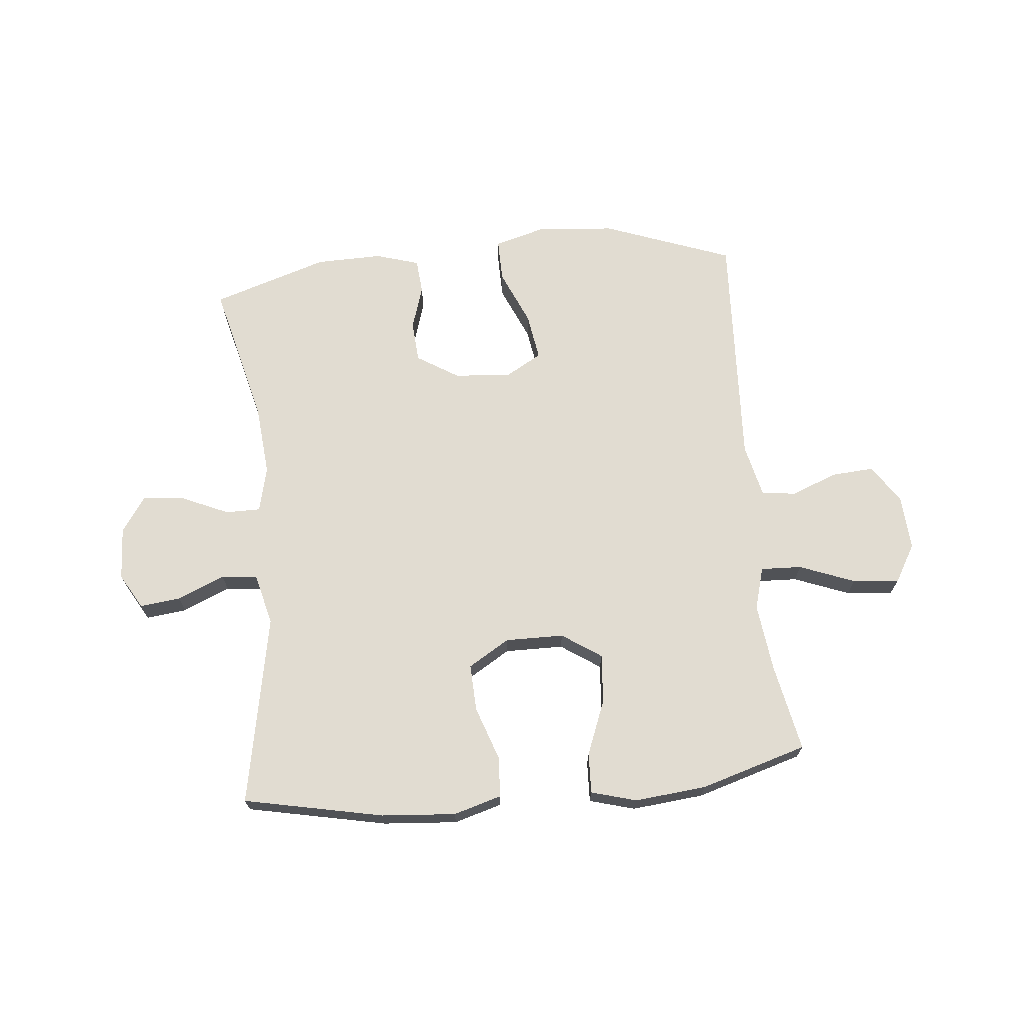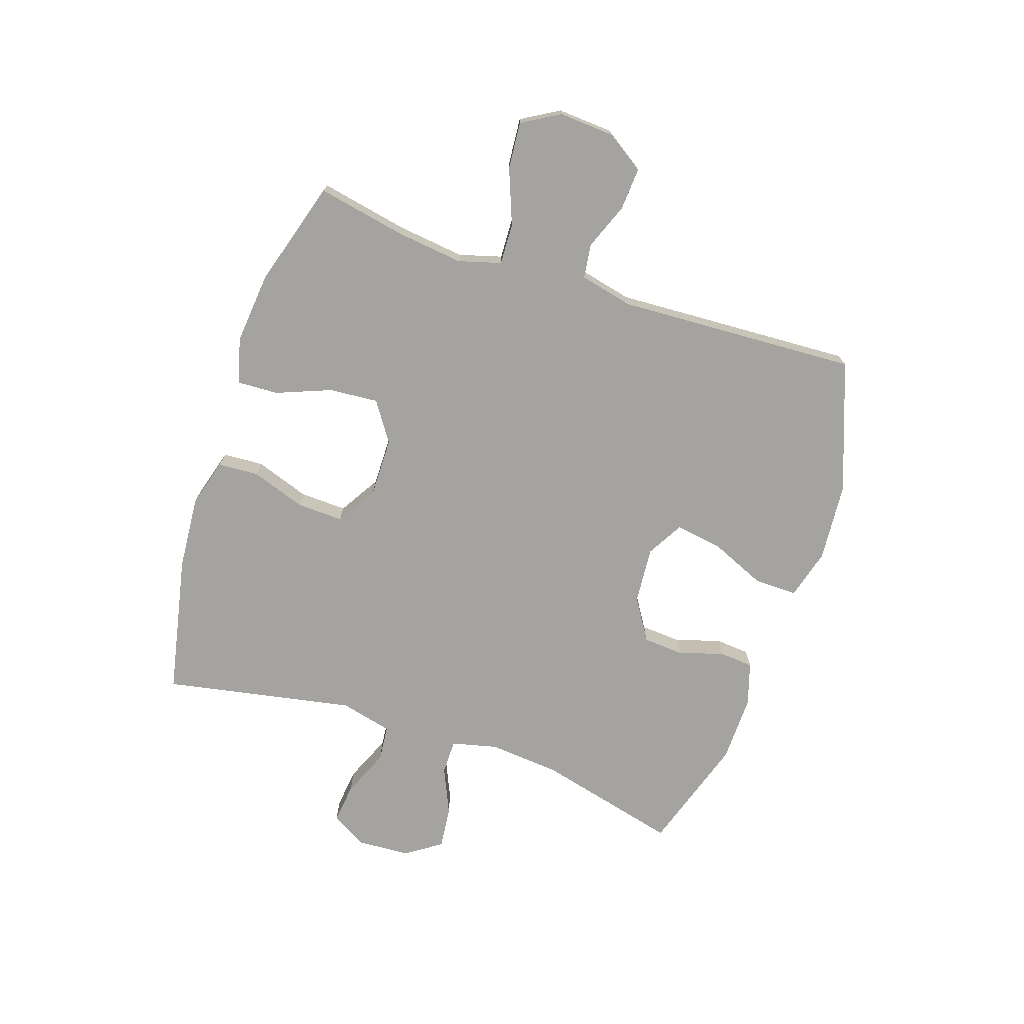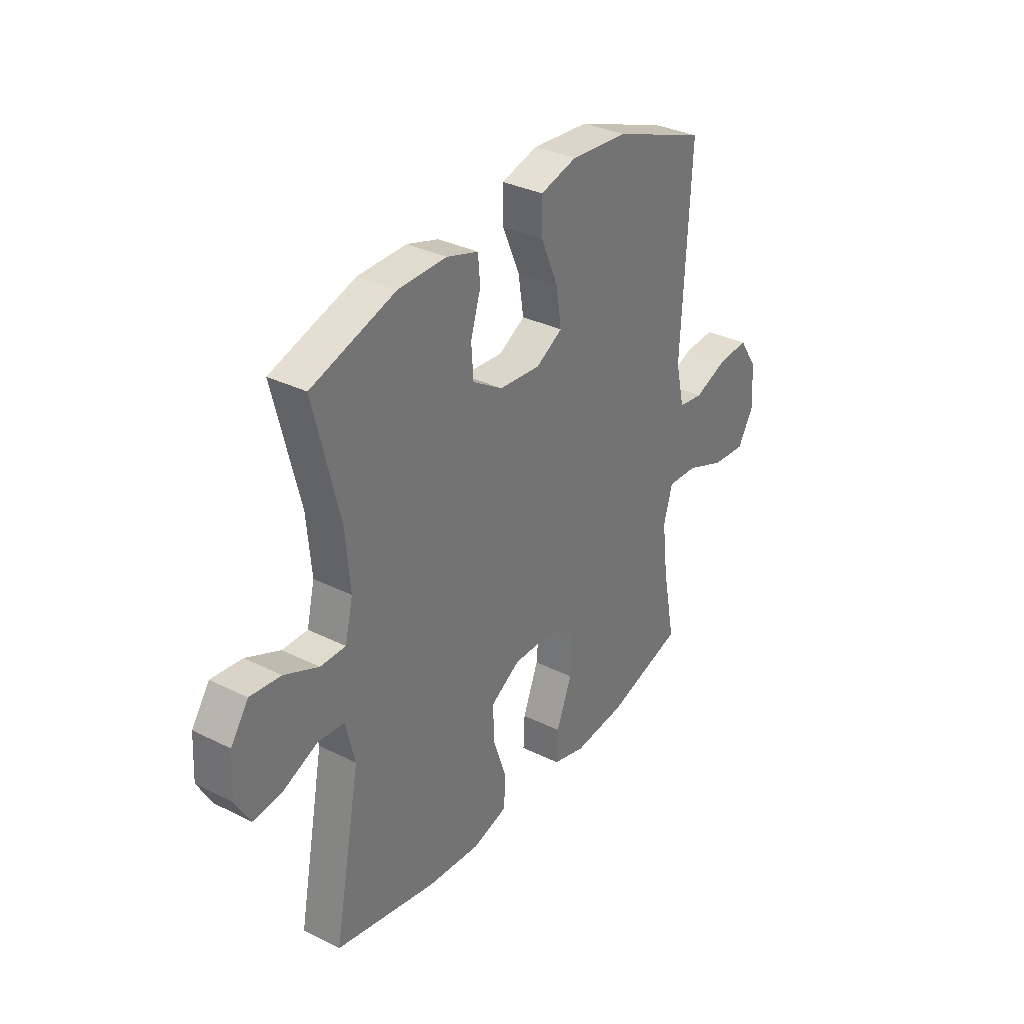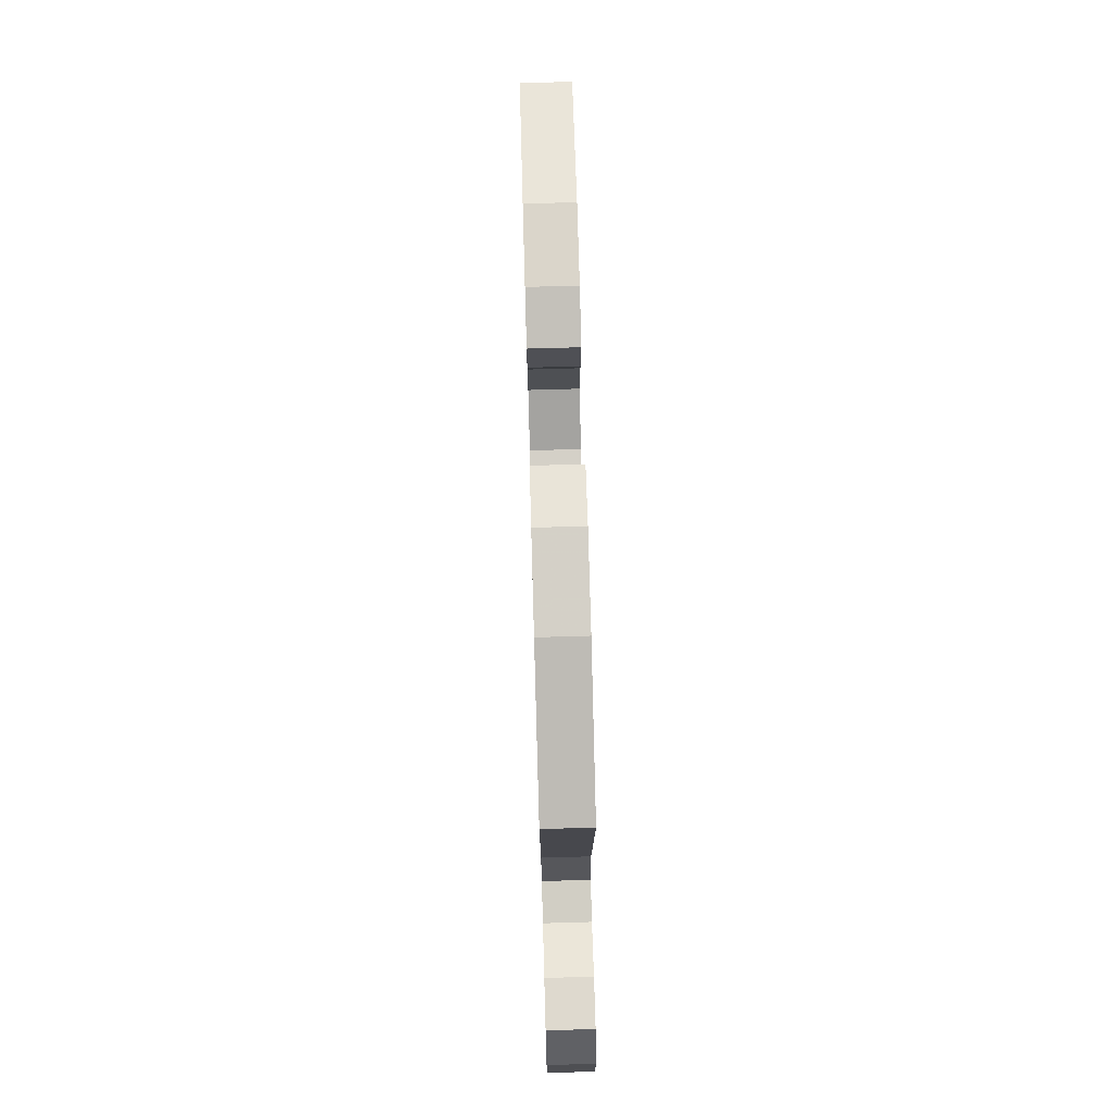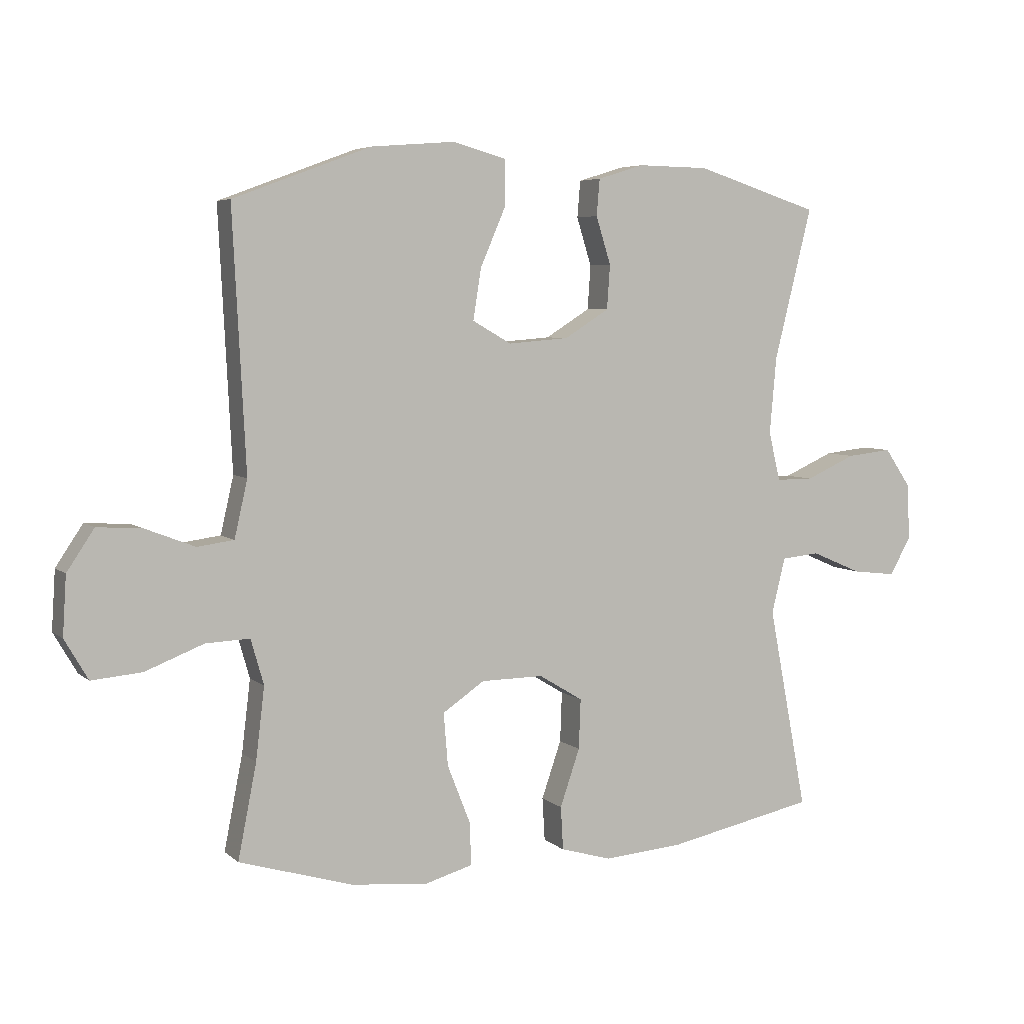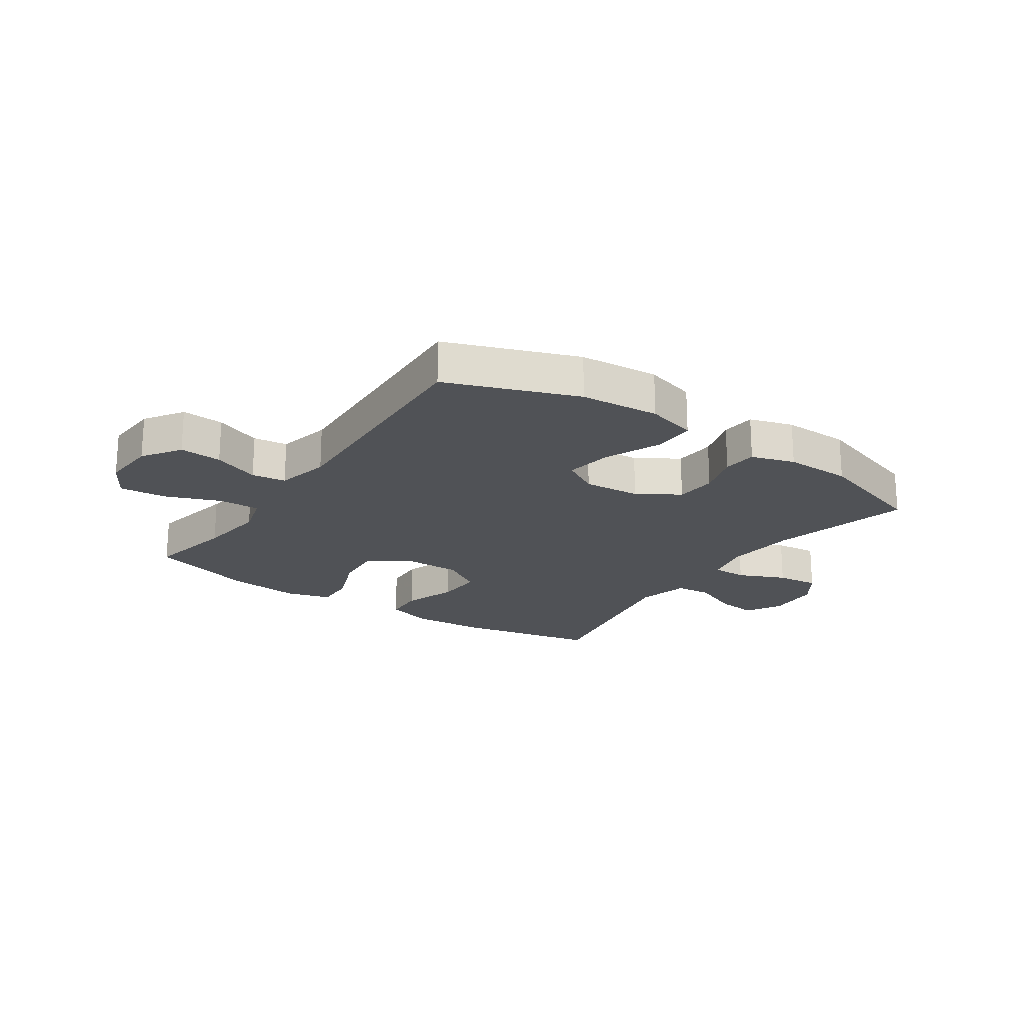
<metadata>
{"format":"obj","ext":"obj","renderer":"f3d","projection":"perspective","resolution":1024,"background":"white","views":[{"elev":69.1,"azim":174.4,"up":"+Y"},{"elev":-73.0,"azim":-108.5,"up":"+Y"},{"elev":33.2,"azim":124.4,"up":"+Z"},{"elev":75.3,"azim":-91.6,"up":"+Z"},{"elev":5.4,"azim":-24.4,"up":"+Z"},{"elev":-20.7,"azim":-34.3,"up":"+Y"}]}
</metadata>
<code>
v -0.5 0.07 -0.5
v -0.47 0.07 -0.348
v -0.456 0.07 -0.231
v -0.477 0.07 -0.158
v -0.548 0.07 -0.161
v -0.643 0.07 -0.198
v -0.724 0.07 -0.205
v -0.762 0.07 -0.14
v -0.756 0.07 -0.045
v -0.712 0.07 0.021
v -0.639 0.07 0.016
v -0.559 0.07 -0.015
v -0.5 0.07 -0.007
v -0.479 0.07 0.085
v -0.5 0.07 0.5
v -0.277 0.07 0.583
v -0.141 0.07 0.594
v -0.054 0.07 0.57
v -0.055 0.07 0.496
v -0.096 0.07 0.401
v -0.109 0.07 0.319
v -0.046 0.07 0.283
v 0.052 0.07 0.291
v 0.124 0.07 0.336
v 0.129 0.07 0.407
v 0.105 0.07 0.484
v 0.11 0.07 0.543
v 0.185 0.07 0.566
v 0.3 0.07 0.564
v 0.5 0.07 0.5
v 0.439 0.07 0.255
v 0.428 0.07 0.131
v 0.447 0.07 0.052
v 0.507 0.07 0.052
v 0.588 0.07 0.088
v 0.661 0.07 0.096
v 0.703 0.07 0.035
v 0.708 0.07 -0.057
v 0.673 0.07 -0.118
v 0.603 0.07 -0.11
v 0.521 0.07 -0.075
v 0.459 0.07 -0.081
v 0.437 0.07 -0.171
v 0.5 0.07 -0.5
v 0.259 0.07 -0.55
v 0.131 0.07 -0.56
v 0.048 0.07 -0.536
v 0.044 0.07 -0.466
v 0.076 0.07 -0.373
v 0.079 0.07 -0.292
v 0.008 0.07 -0.249
v -0.093 0.07 -0.25
v -0.161 0.07 -0.296
v -0.154 0.07 -0.381
v -0.117 0.07 -0.475
v -0.114 0.07 -0.545
v -0.192 0.07 -0.567
v -0.316 0.07 -0.555
v -0.5 0 -0.5
v -0.47 0 -0.348
v -0.456 0 -0.231
v -0.477 0 -0.158
v -0.548 0 -0.161
v -0.643 0 -0.198
v -0.724 0 -0.205
v -0.762 0 -0.14
v -0.756 0 -0.045
v -0.712 0 0.021
v -0.639 0 0.016
v -0.559 0 -0.015
v -0.5 0 -0.007
v -0.479 0 0.085
v -0.5 0 0.5
v -0.277 0 0.583
v -0.141 0 0.594
v -0.054 0 0.57
v -0.055 0 0.496
v -0.096 0 0.401
v -0.109 0 0.319
v -0.046 0 0.283
v 0.052 0 0.291
v 0.124 0 0.336
v 0.129 0 0.407
v 0.105 0 0.484
v 0.11 0 0.543
v 0.185 0 0.566
v 0.3 0 0.564
v 0.5 0 0.5
v 0.439 0 0.255
v 0.428 0 0.131
v 0.447 0 0.052
v 0.507 0 0.052
v 0.588 0 0.088
v 0.661 0 0.096
v 0.703 0 0.035
v 0.708 0 -0.057
v 0.673 0 -0.118
v 0.603 0 -0.11
v 0.521 0 -0.075
v 0.459 0 -0.081
v 0.437 0 -0.171
v 0.5 0 -0.5
v 0.259 0 -0.55
v 0.131 0 -0.56
v 0.048 0 -0.536
v 0.044 0 -0.466
v 0.076 0 -0.373
v 0.079 0 -0.292
v 0.008 0 -0.249
v -0.093 0 -0.25
v -0.161 0 -0.296
v -0.154 0 -0.381
v -0.117 0 -0.475
v -0.114 0 -0.545
v -0.192 0 -0.567
v -0.316 0 -0.555
f 57 58 1 2
f 54 55 56 57
f 53 54 57 2
f 52 53 2 3
f 51 52 3 4
f 46 47 48 49
f 46 49 50
f 43 44 45 46
f 42 43 46 50
f 38 39 40 41
f 36 37 38 41
f 34 35 36 41
f 33 34 41 42
f 32 33 42 50
f 28 29 30 31
f 25 26 27 28
f 24 25 28 31
f 23 24 31 32
f 17 18 19 20
f 17 20 21
f 14 15 16 17
f 13 14 17 21
f 9 10 11 12
f 9 12 13
f 8 9 13
f 5 6 7 8
f 4 5 8 13
f 51 4 13 21
f 22 23 32 50
f 21 22 50 51
f 60 59 116 115
f 115 114 113 112
f 60 115 112 111
f 61 60 111 110
f 62 61 110 109
f 107 106 105 104
f 108 107 104
f 104 103 102 101
f 108 104 101 100
f 99 98 97 96
f 99 96 95 94
f 99 94 93 92
f 100 99 92 91
f 108 100 91 90
f 89 88 87 86
f 86 85 84 83
f 89 86 83 82
f 90 89 82 81
f 78 77 76 75
f 79 78 75
f 75 74 73 72
f 79 75 72 71
f 70 69 68 67
f 71 70 67
f 71 67 66
f 66 65 64 63
f 71 66 63 62
f 79 71 62 109
f 108 90 81 80
f 109 108 80 79
f 1 59 60 2
f 2 60 61 3
f 3 61 62 4
f 4 62 63 5
f 5 63 64 6
f 6 64 65 7
f 7 65 66 8
f 8 66 67 9
f 9 67 68 10
f 10 68 69 11
f 11 69 70 12
f 12 70 71 13
f 13 71 72 14
f 14 72 73 15
f 15 73 74 16
f 16 74 75 17
f 17 75 76 18
f 18 76 77 19
f 19 77 78 20
f 20 78 79 21
f 21 79 80 22
f 22 80 81 23
f 23 81 82 24
f 24 82 83 25
f 25 83 84 26
f 26 84 85 27
f 27 85 86 28
f 28 86 87 29
f 29 87 88 30
f 30 88 89 31
f 31 89 90 32
f 32 90 91 33
f 33 91 92 34
f 34 92 93 35
f 35 93 94 36
f 36 94 95 37
f 37 95 96 38
f 38 96 97 39
f 39 97 98 40
f 40 98 99 41
f 41 99 100 42
f 42 100 101 43
f 43 101 102 44
f 44 102 103 45
f 45 103 104 46
f 46 104 105 47
f 47 105 106 48
f 48 106 107 49
f 49 107 108 50
f 50 108 109 51
f 51 109 110 52
f 52 110 111 53
f 53 111 112 54
f 54 112 113 55
f 55 113 114 56
f 56 114 115 57
f 57 115 116 58
f 58 116 59 1

</code>
